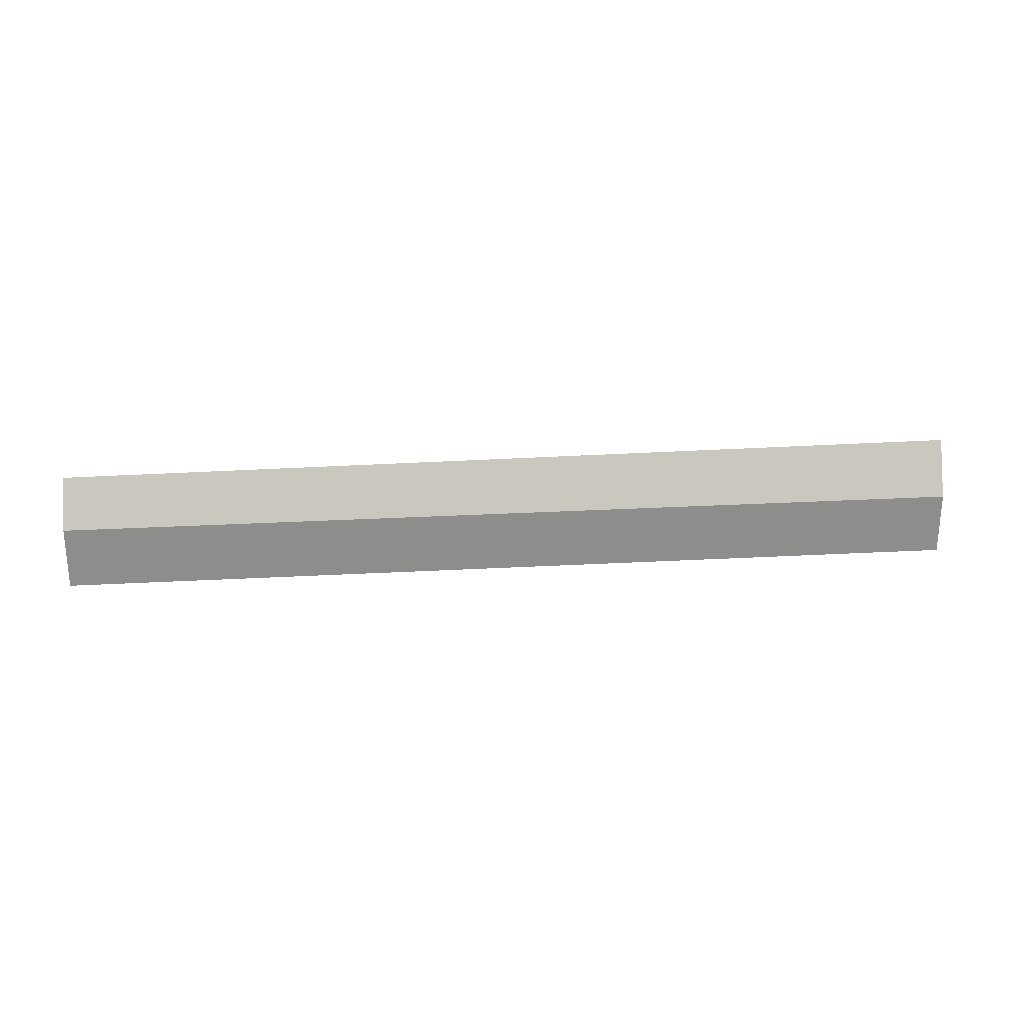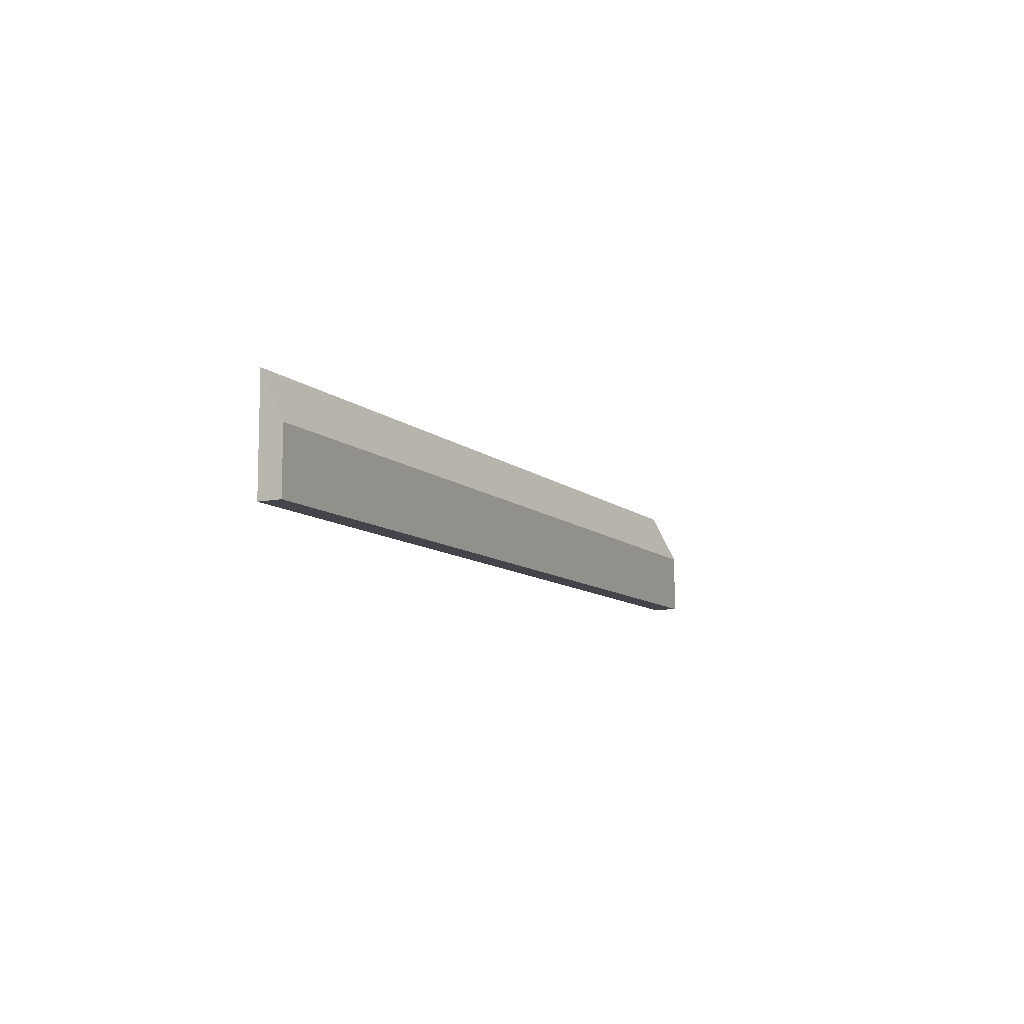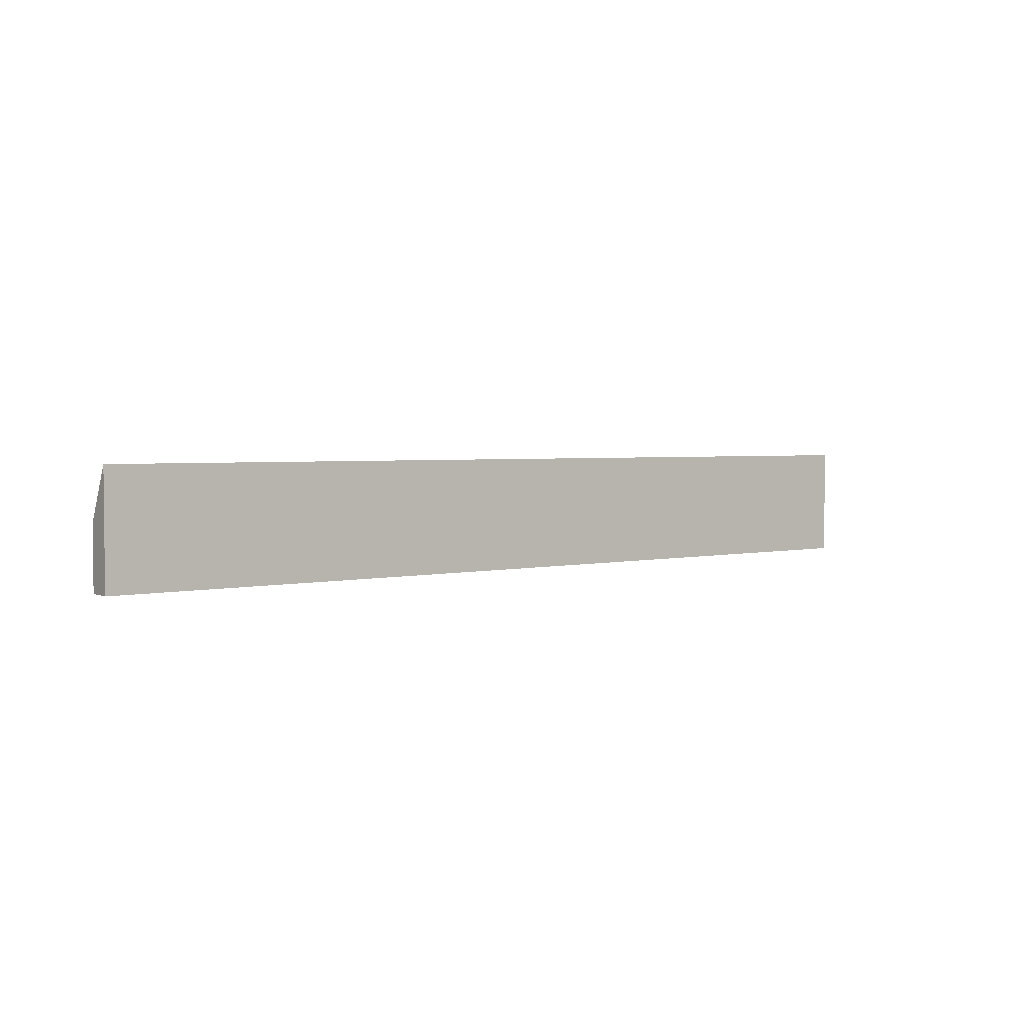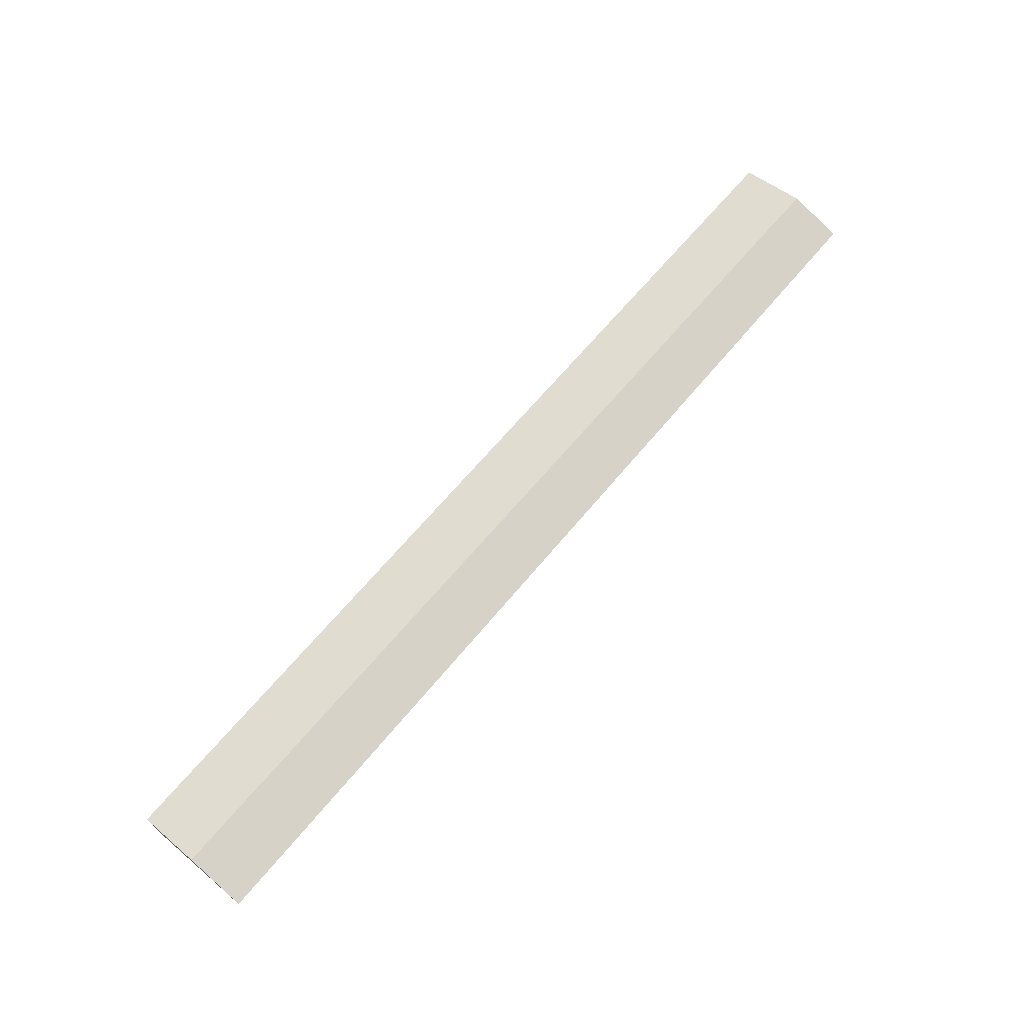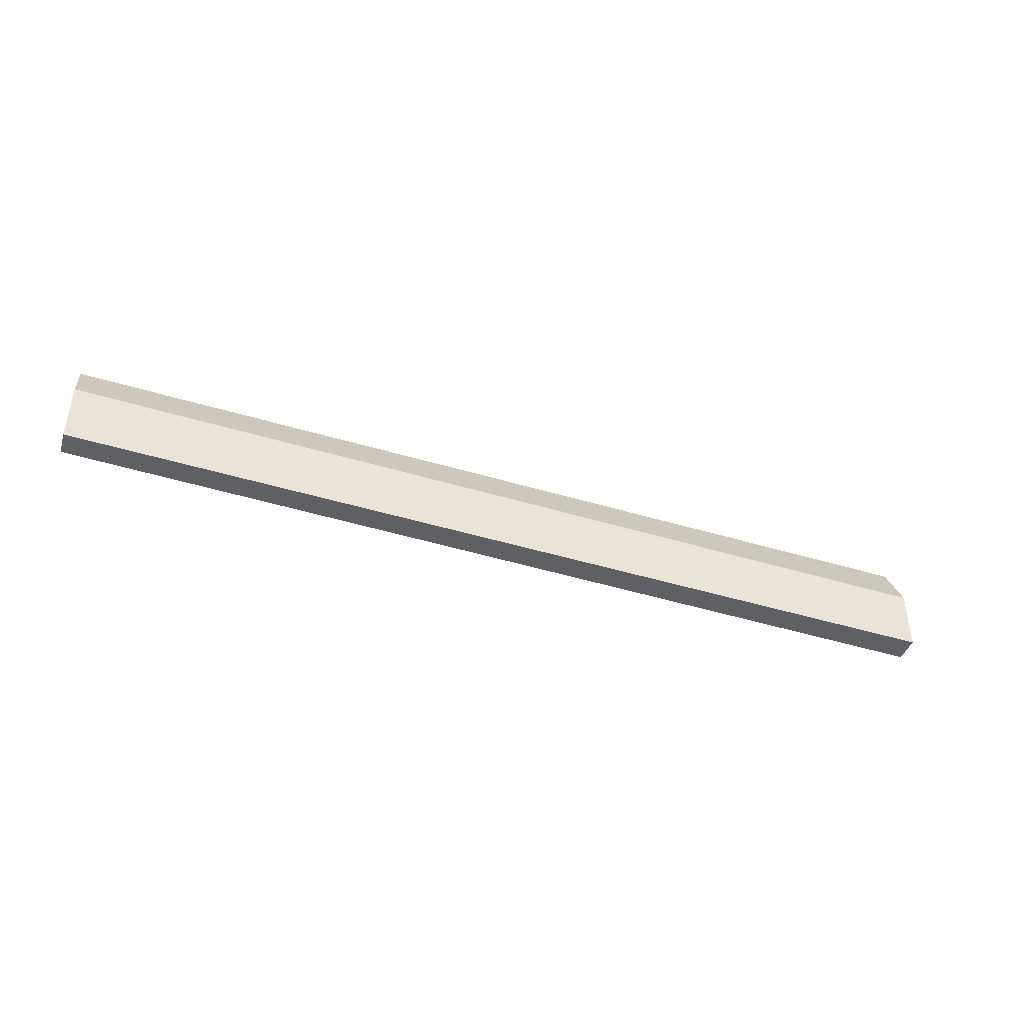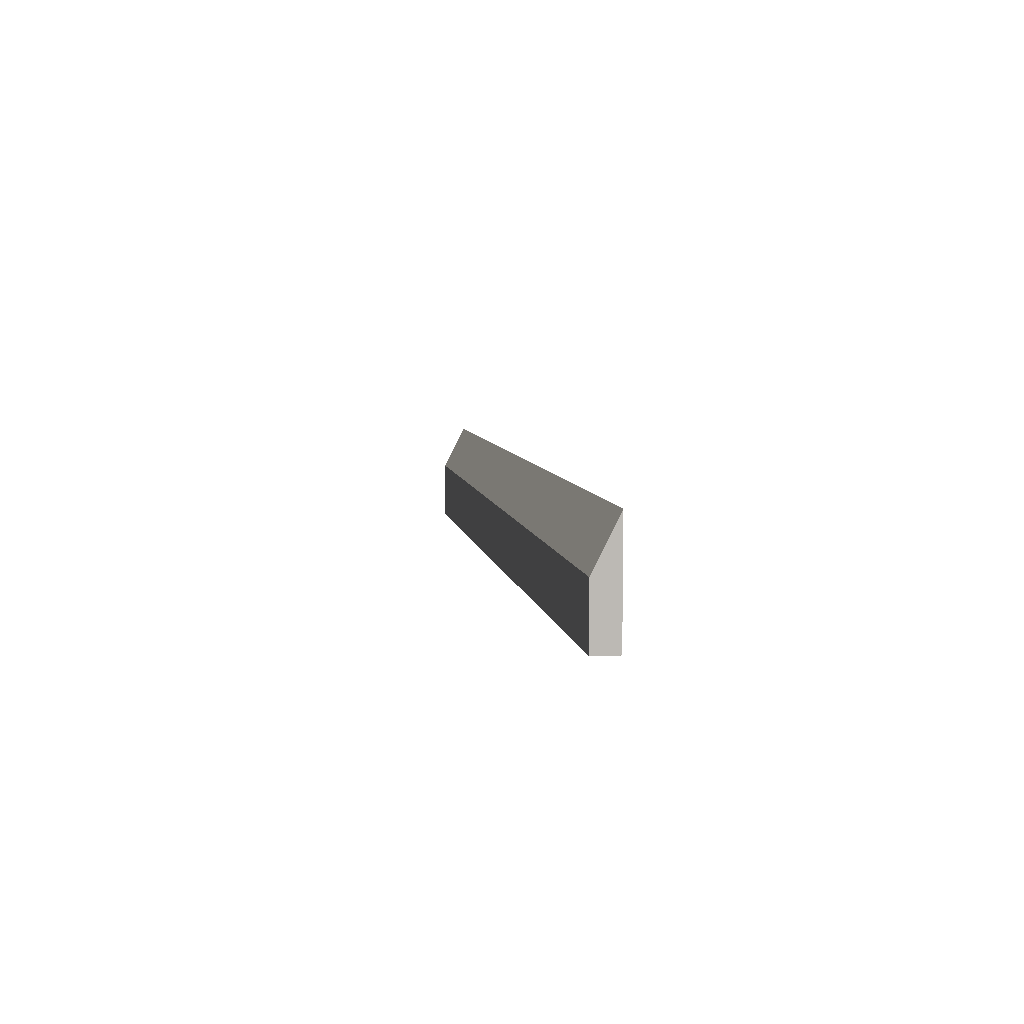
<metadata>
{"format":"obj","ext":"obj","renderer":"f3d","projection":"perspective","resolution":1024,"background":"white","views":[{"elev":25.9,"azim":10.4,"up":"+Y"},{"elev":-9.3,"azim":-49.2,"up":"+Y"},{"elev":3.3,"azim":159.0,"up":"+Y"},{"elev":49.5,"azim":132.6,"up":"+Z"},{"elev":-43.4,"azim":-4.5,"up":"+Y"},{"elev":7.1,"azim":96.2,"up":"+Y"}]}
</metadata>
<code>
v  0 3.655 2.238e-16
v  29.11 2.079 -7.241
v  28.89 3.837 -8.097
v  0.164 2.079 0.776
v  28.89 4.958e-16 -8.097
v  0 0 0
v  0.164 -4.752e-17 0.776
v  29.11 4.434e-16 -7.241
g defaultobject
f 1 2 3
f 2 1 4
f 5 1 3
f 1 5 6
f 6 4 1
f 4 6 7
f 7 2 4
f 2 7 8
f 2 5 3
f 5 2 8
f 8 6 5
f 6 8 7

</code>
